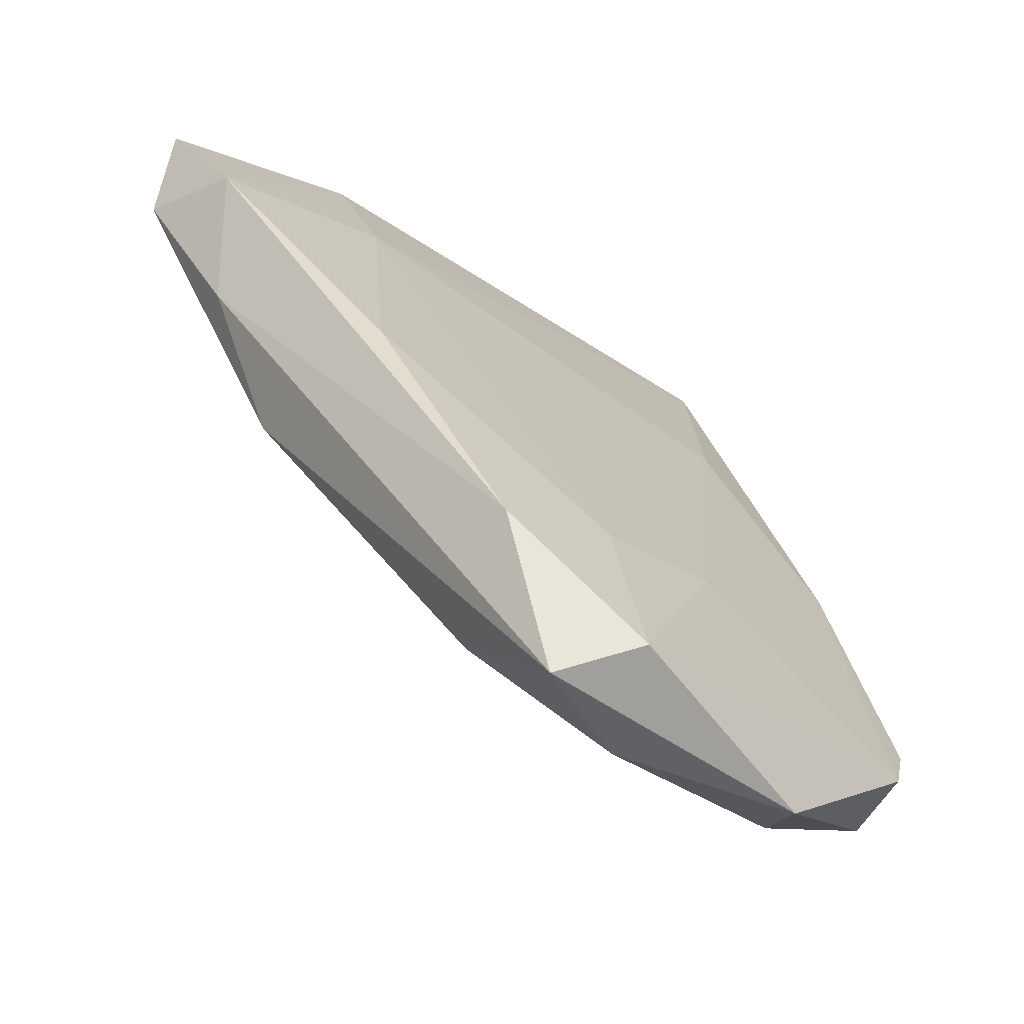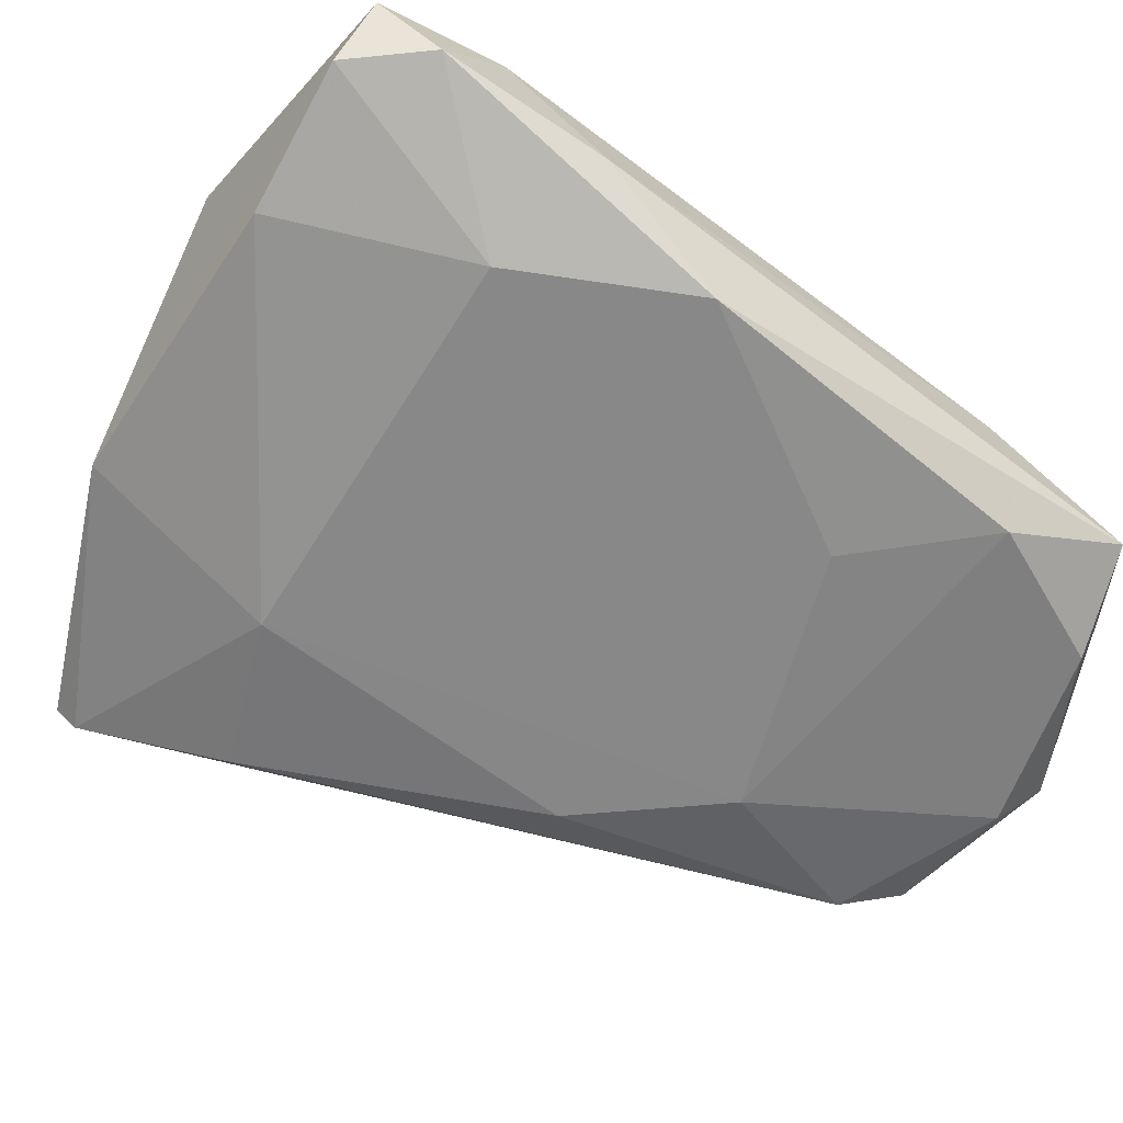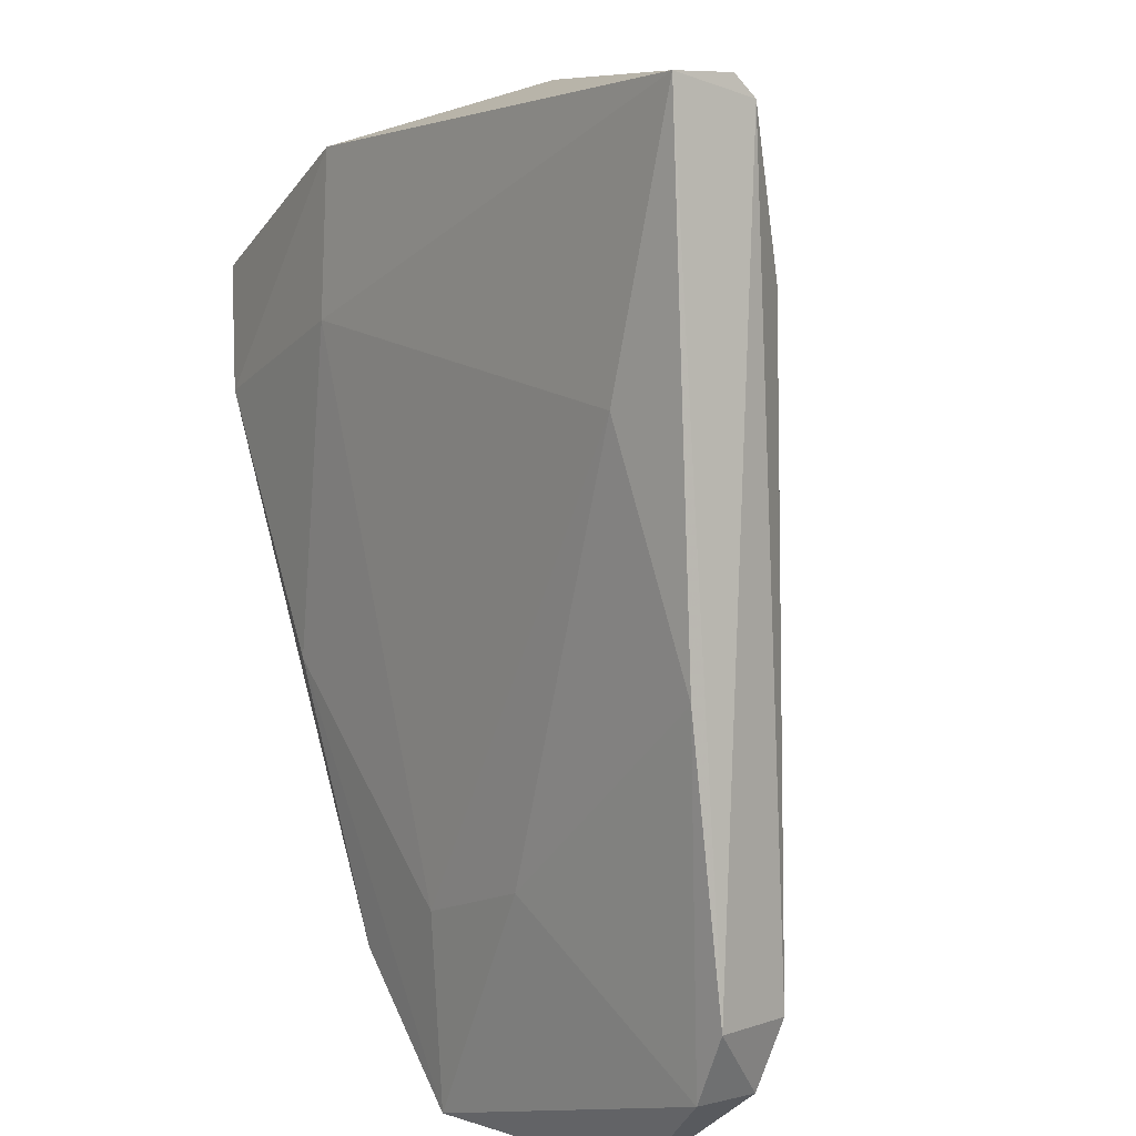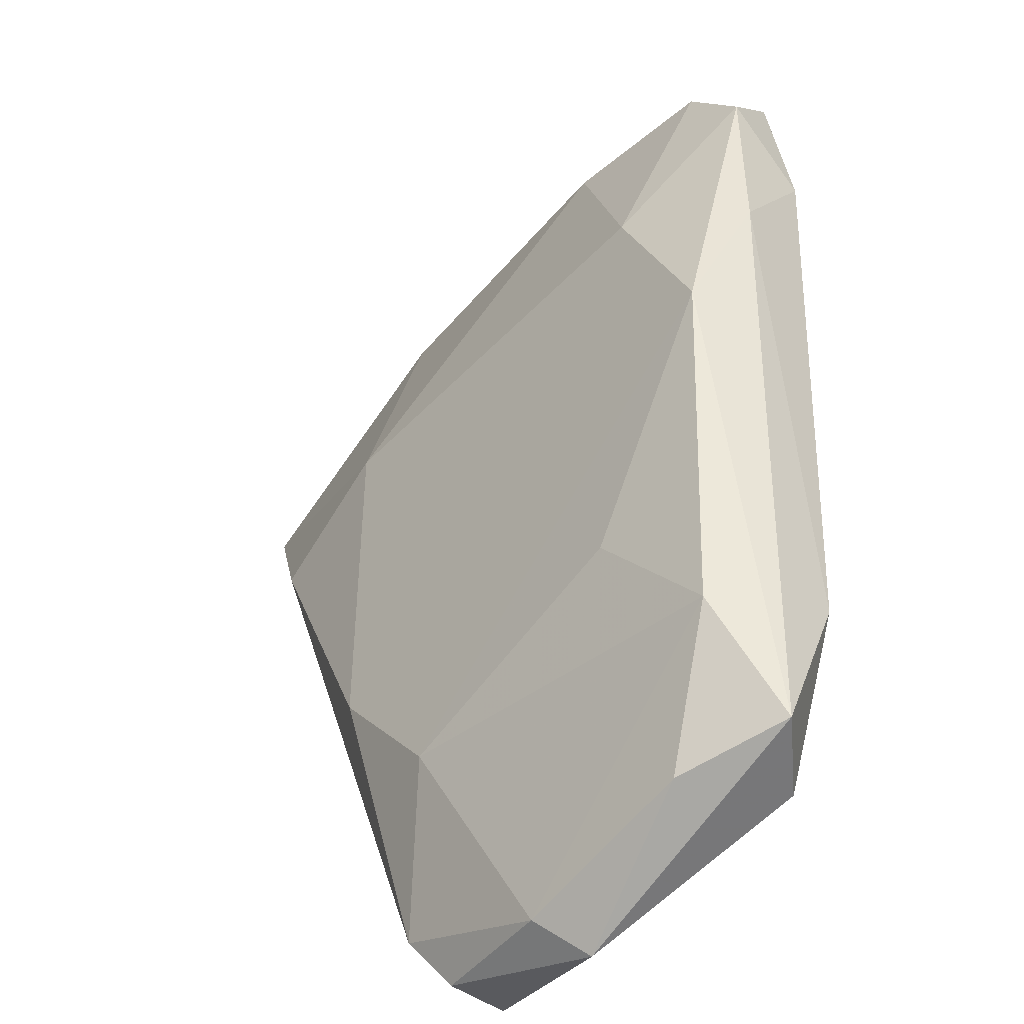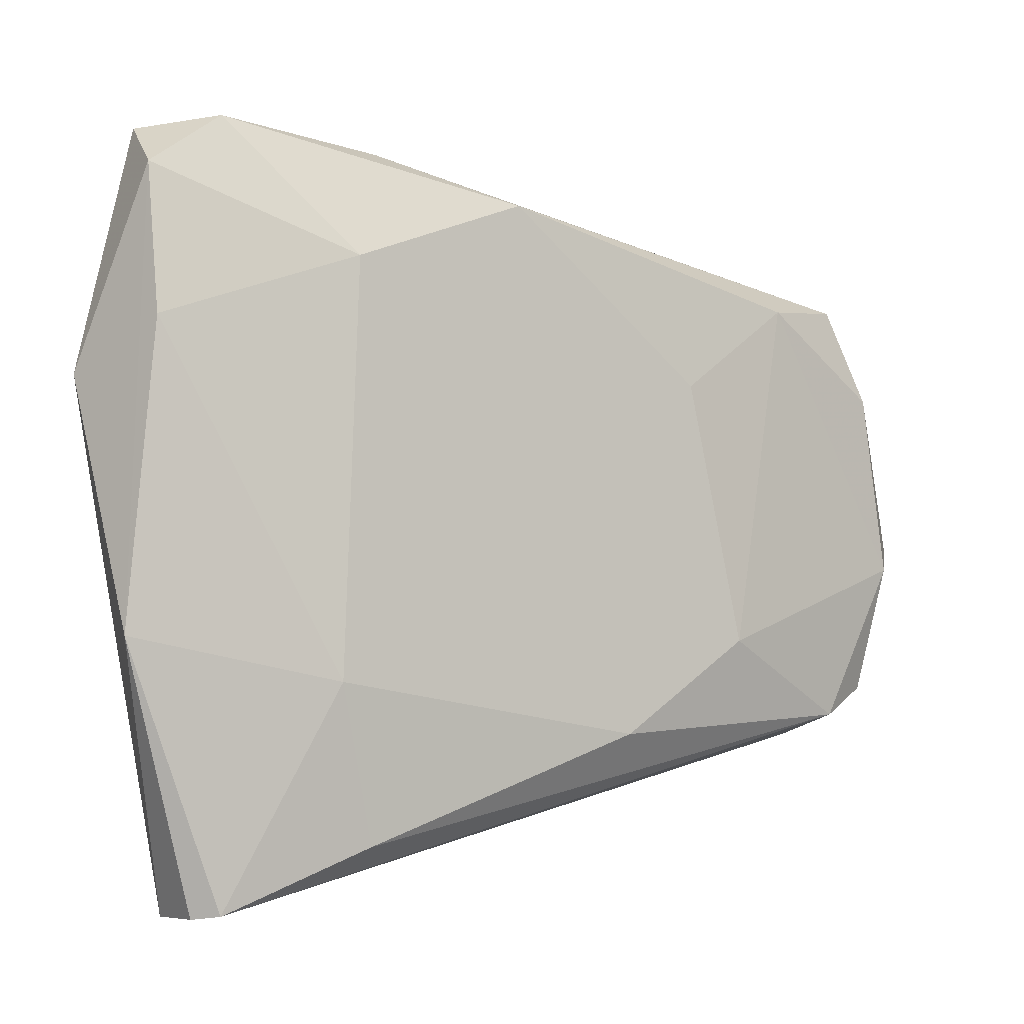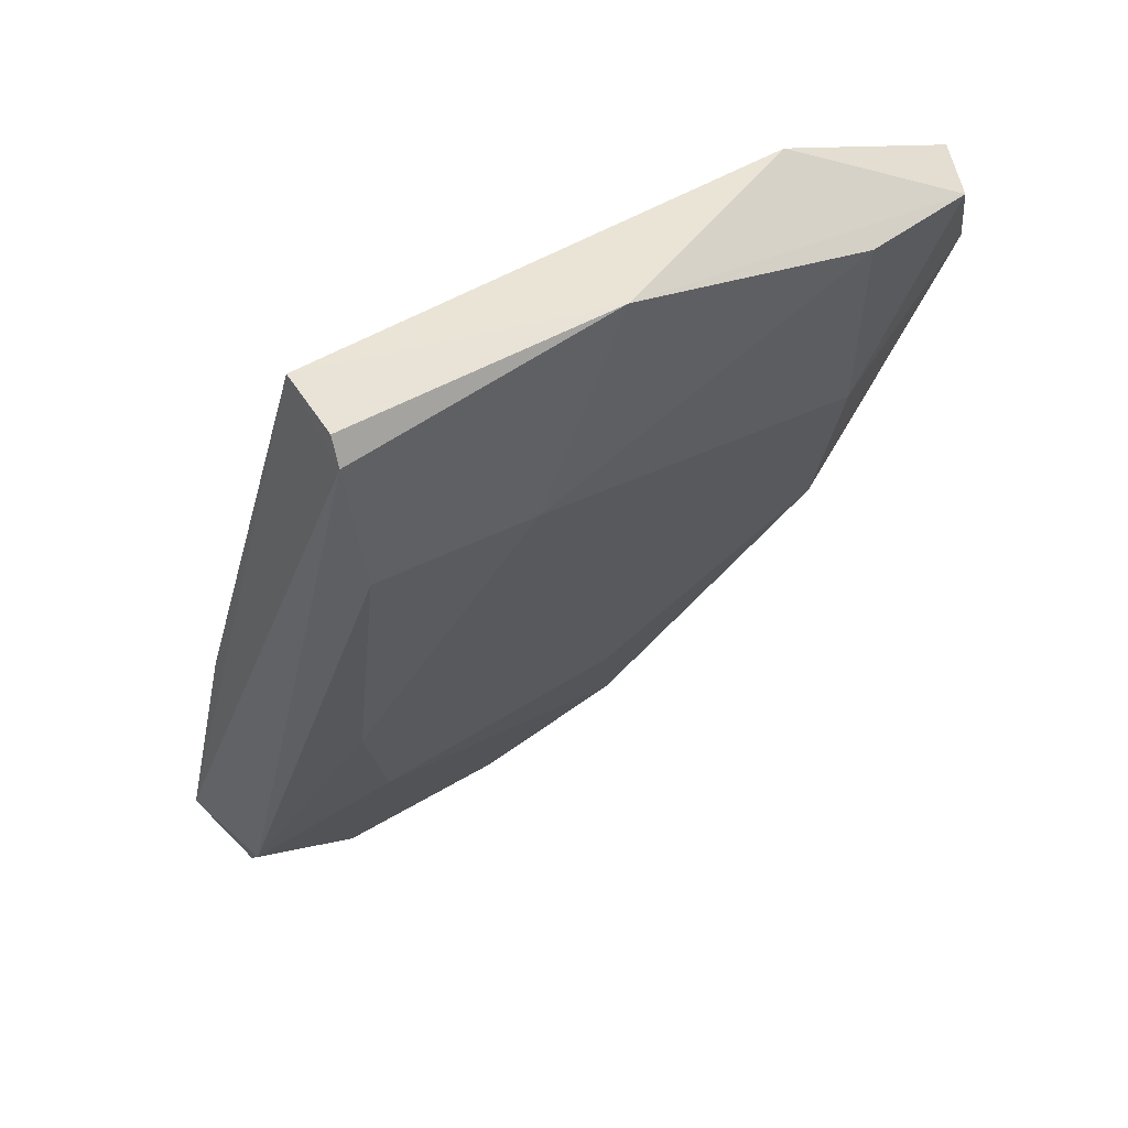
<metadata>
{"format":"obj","ext":"obj","renderer":"f3d","projection":"perspective","resolution":1024,"background":"white","views":[{"elev":-26.3,"azim":-90.5,"up":"+Z"},{"elev":62.8,"azim":135.2,"up":"+Y"},{"elev":-72.7,"azim":37.6,"up":"+Y"},{"elev":18.0,"azim":-157.9,"up":"+Y"},{"elev":39.4,"azim":91.3,"up":"+Y"},{"elev":24.9,"azim":90.6,"up":"+Z"}]}
</metadata>
<code>
v -0.02495 -0.01835 0.01291
v -0.002301 -0.02722 0.03231
v -0.003778 -0.02871 0.03378
v -0.02409 -0.005473 0.03543
v -0.03429 -0.02462 0.007393
v -0.02223 -0.03323 0.004818
v -0.00879 -0.02074 0.02666
v -0.02594 -0.01003 0.02028
v -0.01637 -0.008866 0.03379
v -0.0213 -0.03529 0.00813
v -0.03443 -0.02117 0.006266
v -0.02088 -0.01404 0.0325
v -0.01318 -0.02756 0.01538
v -0.01221 -0.02891 0.02607
v -0.01686 -0.01216 0.03739
v -0.02588 -0.02931 0.003648
v -0.0267 -0.008085 0.03167
v -0.007955 -0.01775 0.03472
v -0.02394 -0.004715 0.03188
v -0.0303 -0.01822 0.008926
v -0.005449 -0.02638 0.02555
v -0.02081 -0.009091 0.02639
v -0.02985 -0.02354 0.01378
v -0.02829 -0.03014 0.003367
v -0.01987 -0.03265 0.006277
v -0.01843 -0.02701 0.01066
v -0.03389 -0.01965 0.0128
v -0.01549 -0.03326 0.01747
v -0.002252 -0.02696 0.03113
v -0.02983 -0.01481 0.02253
v -0.02371 -0.03472 0.006295
v -0.02109 -0.005041 0.03441
v -0.02582 -0.02744 0.01375
v -0.02641 -0.007972 0.02613
v -0.03074 -0.02344 0.004698
f 16 24 35
f 3 12 14
f 12 3 15
f 15 4 17
f 12 15 17
f 3 2 18
f 7 9 18
f 15 3 18
f 17 4 19
f 8 1 20
f 11 8 20
f 13 7 21
f 7 8 22
f 9 7 22
f 8 19 22
f 14 12 23
f 5 11 24
f 16 6 24
f 10 6 25
f 6 16 25
f 13 21 25
f 8 7 26
f 1 8 26
f 7 13 26
f 20 1 26
f 16 20 26
f 25 16 26
f 13 25 26
f 11 5 27
f 10 3 28
f 3 14 28
f 2 3 29
f 3 10 29
f 18 2 29
f 7 18 29
f 21 7 29
f 10 25 29
f 25 21 29
f 12 17 30
f 5 23 30
f 23 12 30
f 27 5 30
f 17 27 30
f 6 10 31
f 5 24 31
f 24 6 31
f 10 28 31
f 4 15 32
f 18 9 32
f 15 18 32
f 19 4 32
f 9 22 32
f 22 19 32
f 23 5 33
f 14 23 33
f 28 14 33
f 5 31 33
f 31 28 33
f 8 11 34
f 19 8 34
f 17 19 34
f 11 27 34
f 27 17 34
f 11 20 35
f 20 16 35
f 24 11 35

</code>
